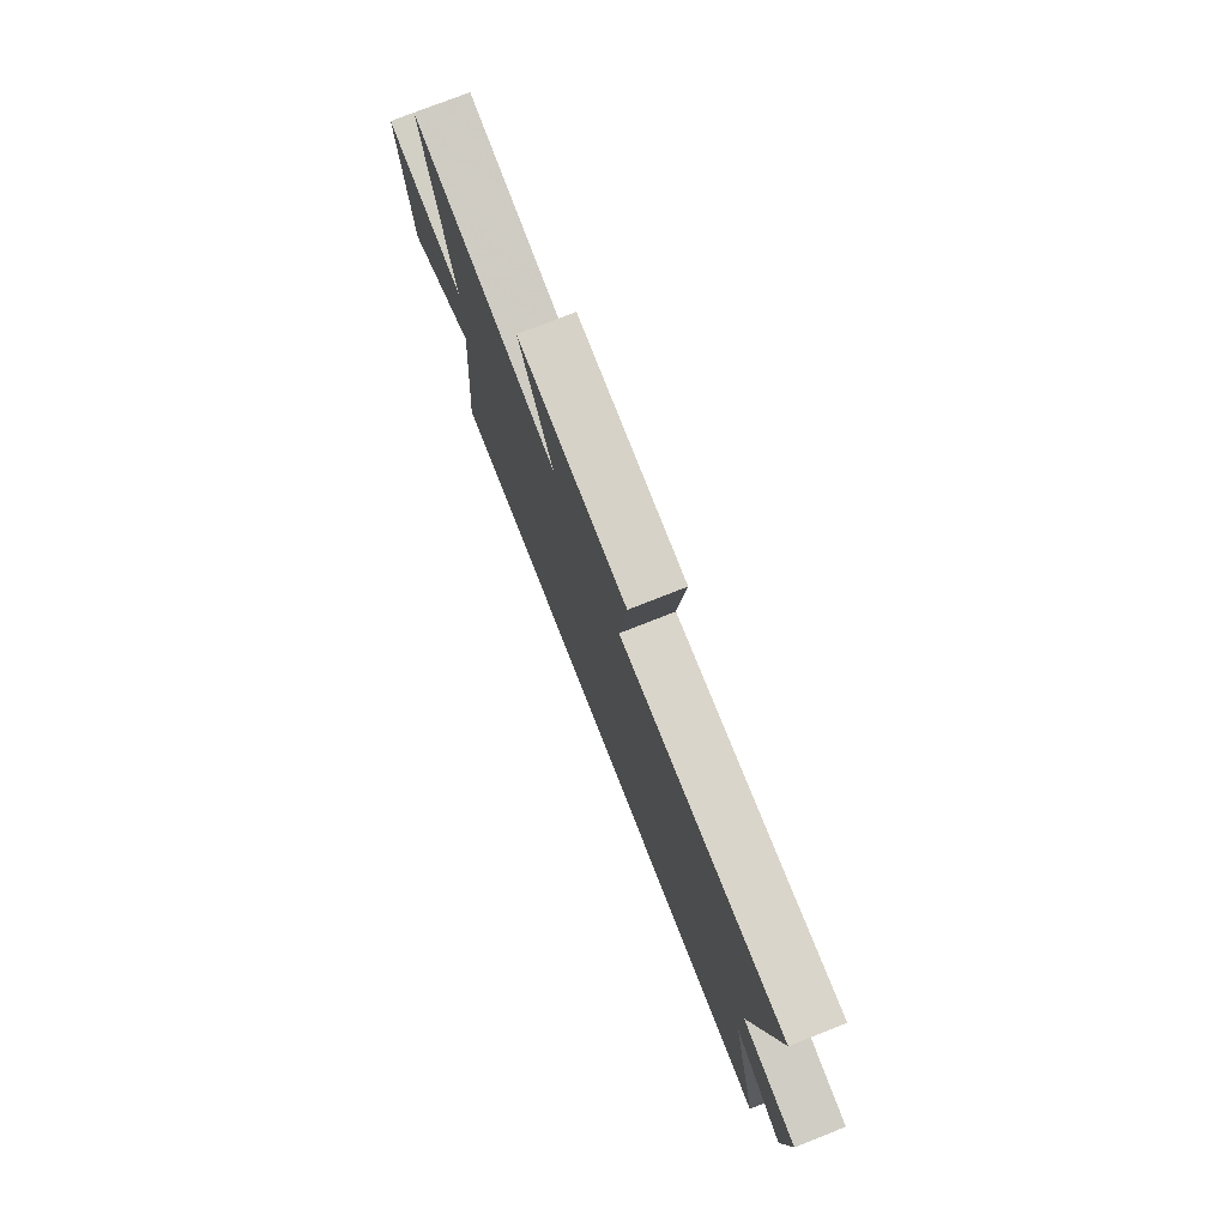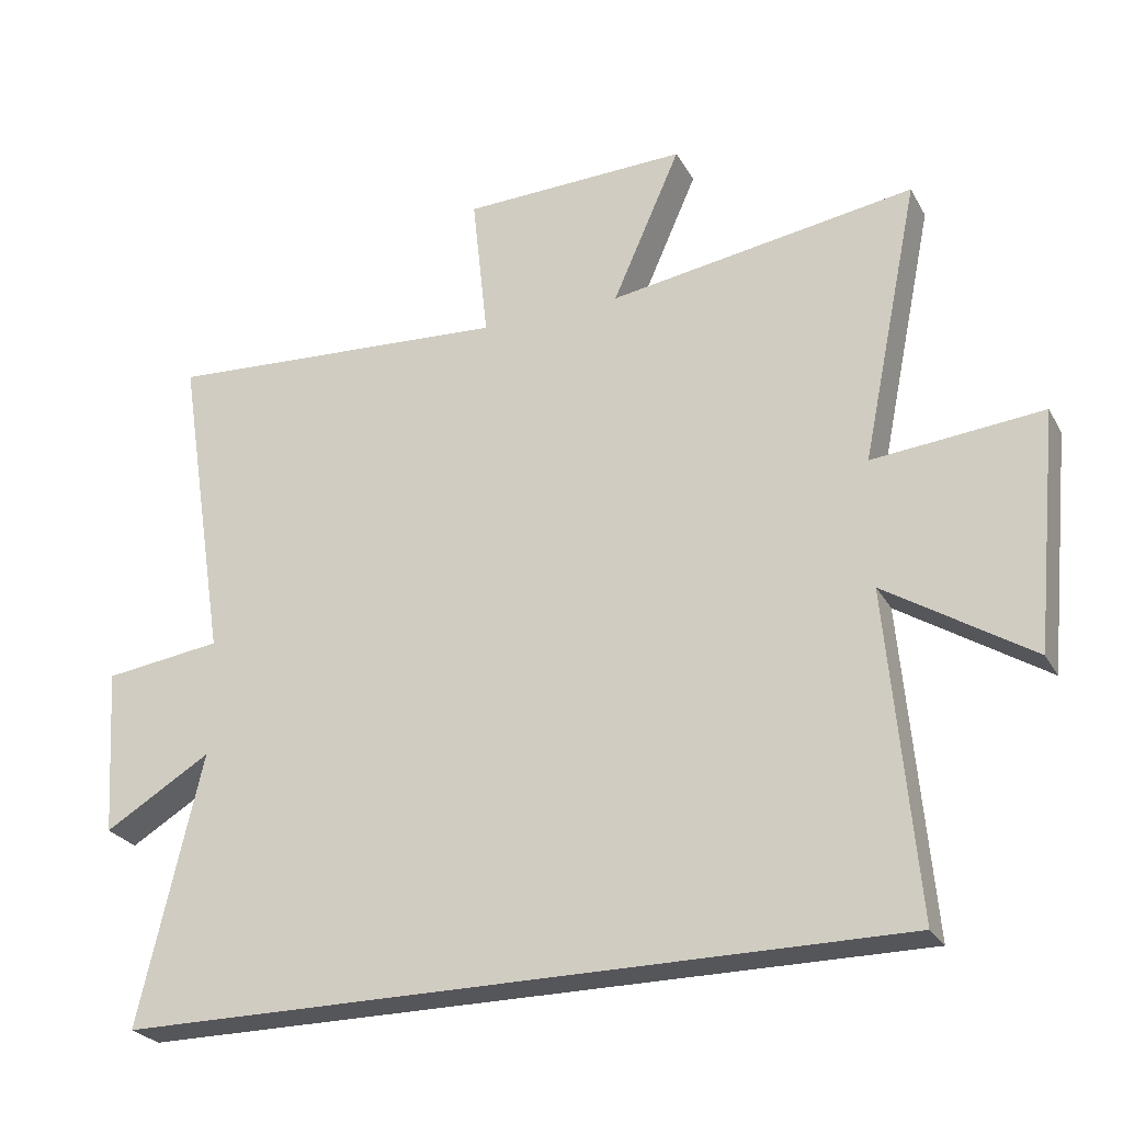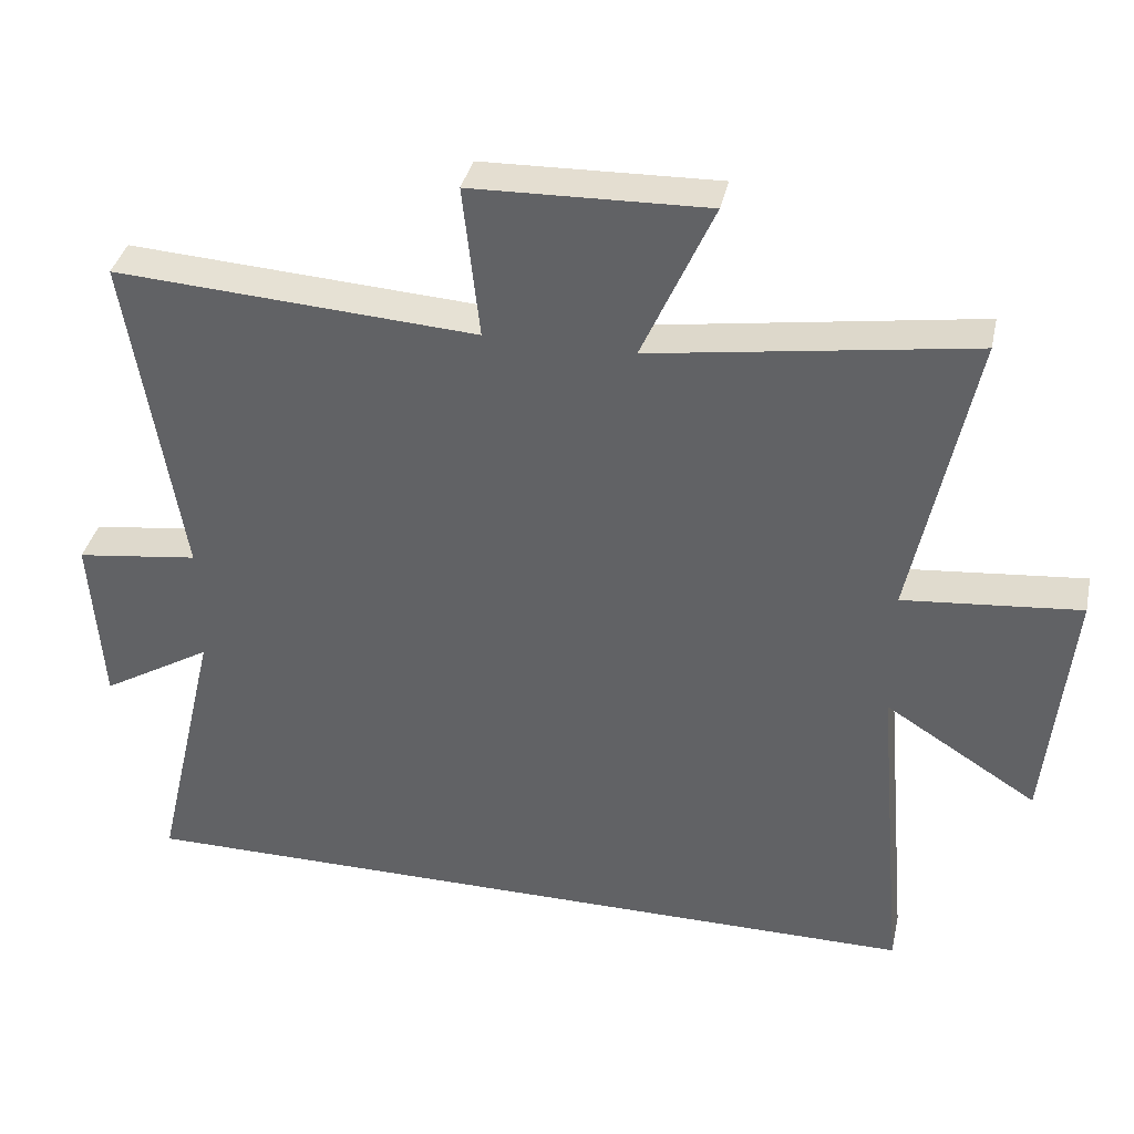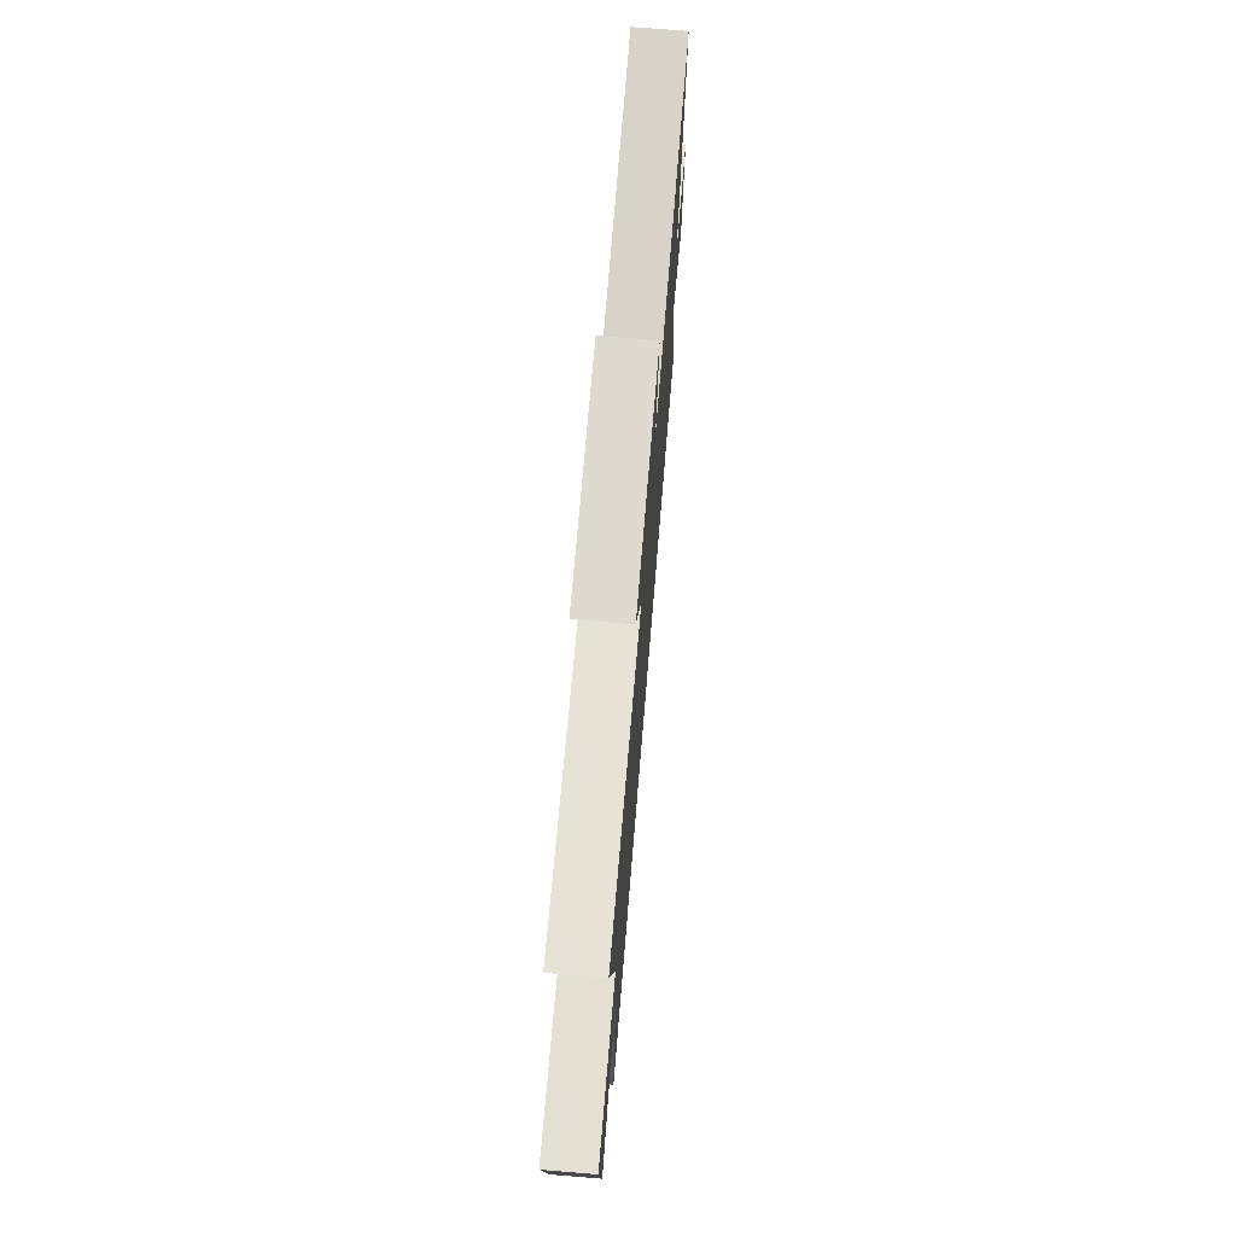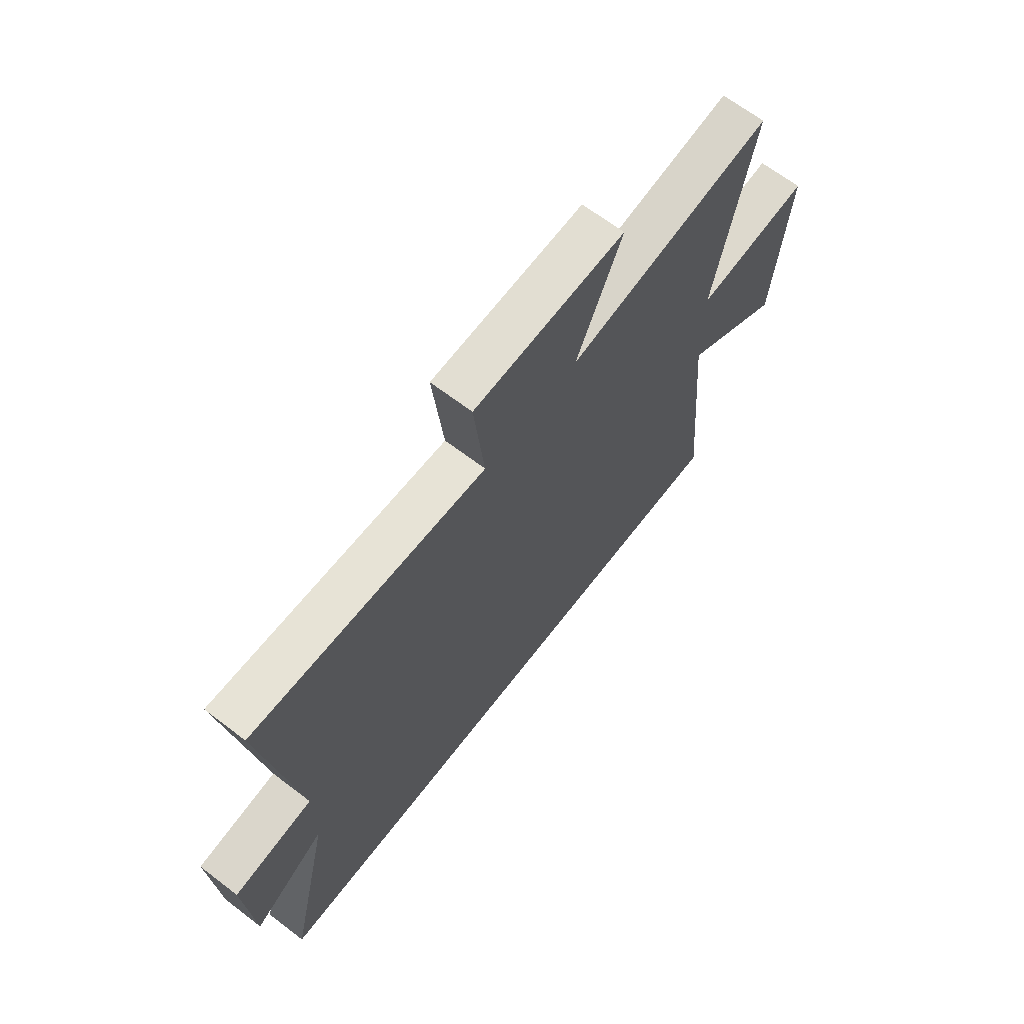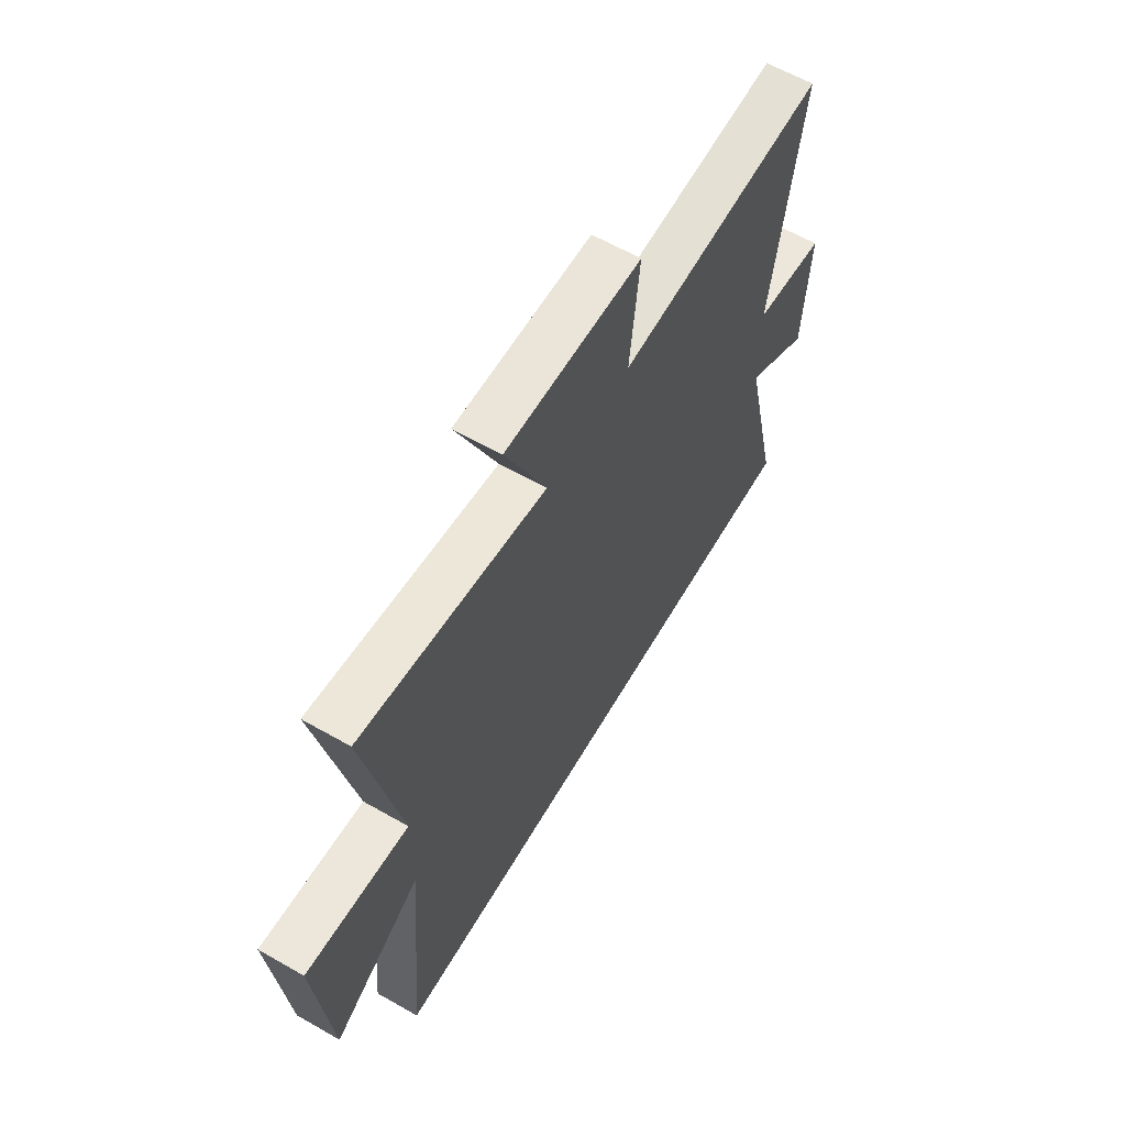
<metadata>
{"format":"obj","ext":"obj","renderer":"f3d","projection":"perspective","resolution":1024,"background":"white","views":[{"elev":77.2,"azim":-111.5,"up":"+Z"},{"elev":-25.9,"azim":23.3,"up":"+Z"},{"elev":37.5,"azim":12.3,"up":"+Z"},{"elev":72.4,"azim":94.7,"up":"+Z"},{"elev":66.3,"azim":-52.5,"up":"+Z"},{"elev":61.5,"azim":120.2,"up":"+Z"}]}
</metadata>
<code>
v 0.542 0.07 -0.5
v -0.591 0.07 -0.5
v -0.5 0.07 -0.107
v -0.655 0.07 -0.2
v -0.671 0.07 0.044
v -0.5 0.07 0.067
v -0.573 0.07 0.531
v -0.068 0.07 0.5
v -0.091 0.07 0.714
v 0.237 0.07 0.724
v 0.138 0.07 0.5
v 0.584 0.07 0.569
v 0.5 0.07 0.158
v 0.747 0.07 0.182
v 0.713 0.07 -0.164
v 0.5 0.07 -0.03
v 0.542 0 -0.5
v -0.591 0 -0.5
v -0.5 0 -0.107
v -0.655 0 -0.2
v -0.671 0 0.044
v -0.5 0 0.067
v -0.573 0 0.531
v -0.068 0 0.5
v -0.091 0 0.714
v 0.237 0 0.724
v 0.138 0 0.5
v 0.584 0 0.569
v 0.5 0 0.158
v 0.747 0 0.182
v 0.713 0 -0.164
v 0.5 0 -0.03
f 13 14 15 16
f 11 12 13
f 11 13 16
f 8 9 10 11
f 1 2 3
f 16 1 3
f 11 16 3
f 8 11 3
f 6 7 8
f 3 4 5 6
f 3 6 8
f 32 31 30 29
f 29 28 27
f 32 29 27
f 27 26 25 24
f 19 18 17
f 19 17 32
f 19 32 27
f 19 27 24
f 24 23 22
f 22 21 20 19
f 24 22 19
f 1 17 18 2
f 2 18 19 3
f 3 19 20 4
f 4 20 21 5
f 5 21 22 6
f 6 22 23 7
f 7 23 24 8
f 8 24 25 9
f 9 25 26 10
f 10 26 27 11
f 11 27 28 12
f 12 28 29 13
f 13 29 30 14
f 14 30 31 15
f 15 31 32 16
f 16 32 17 1

</code>
